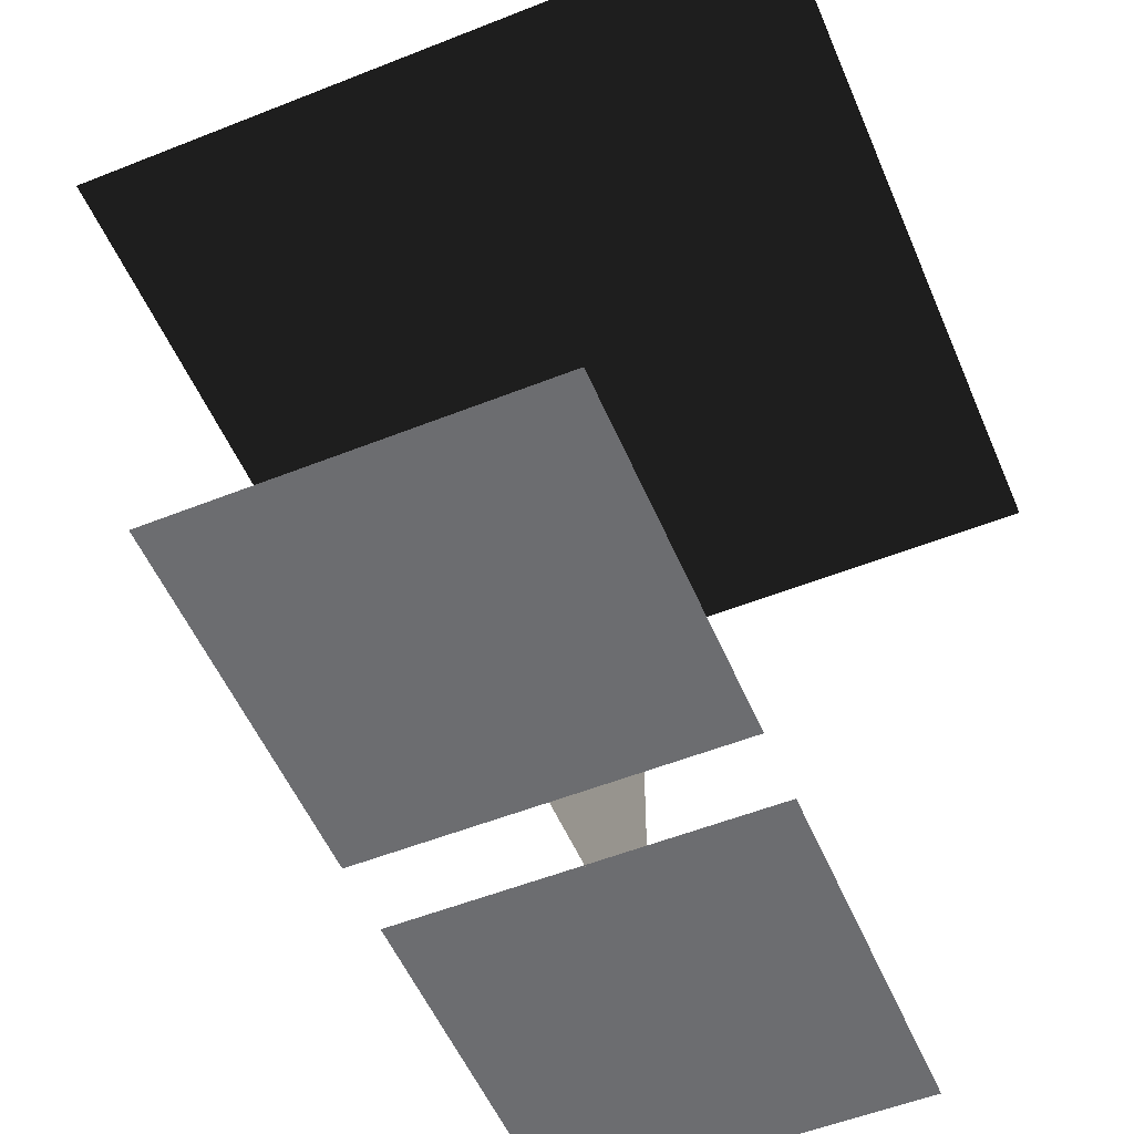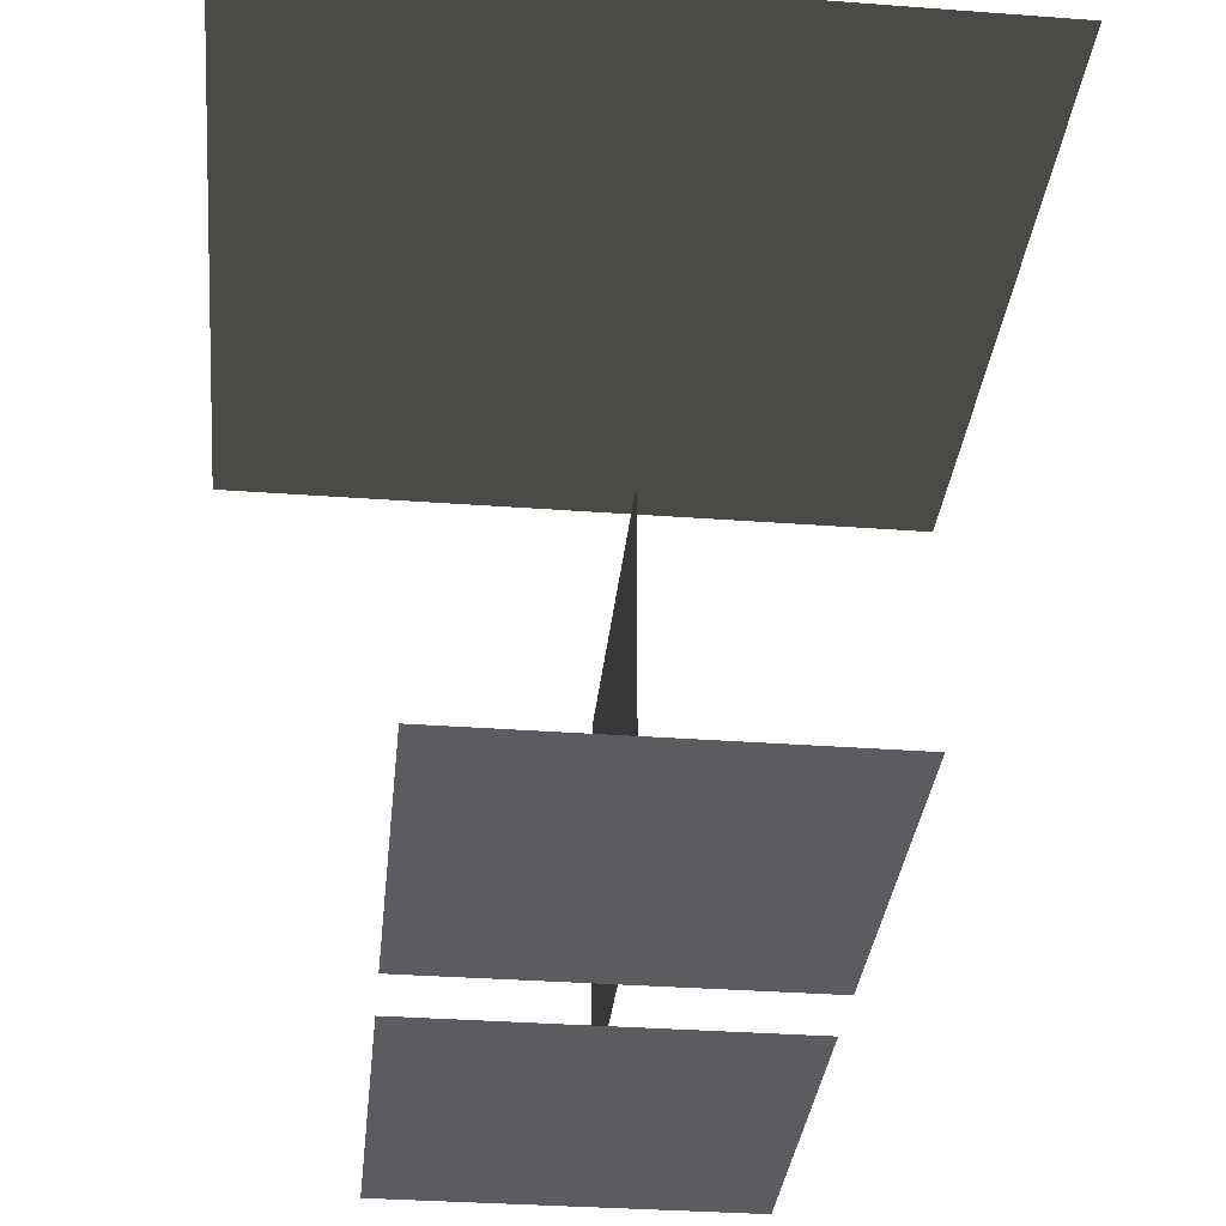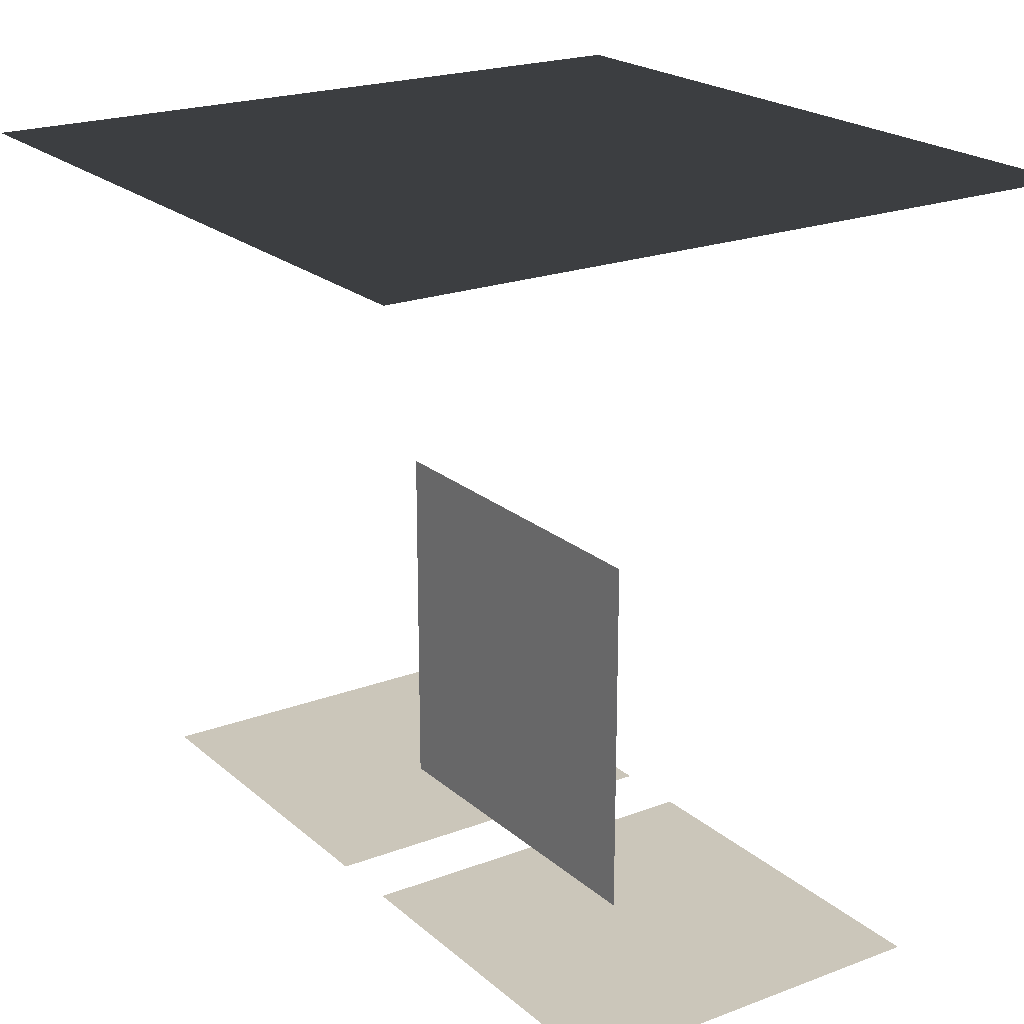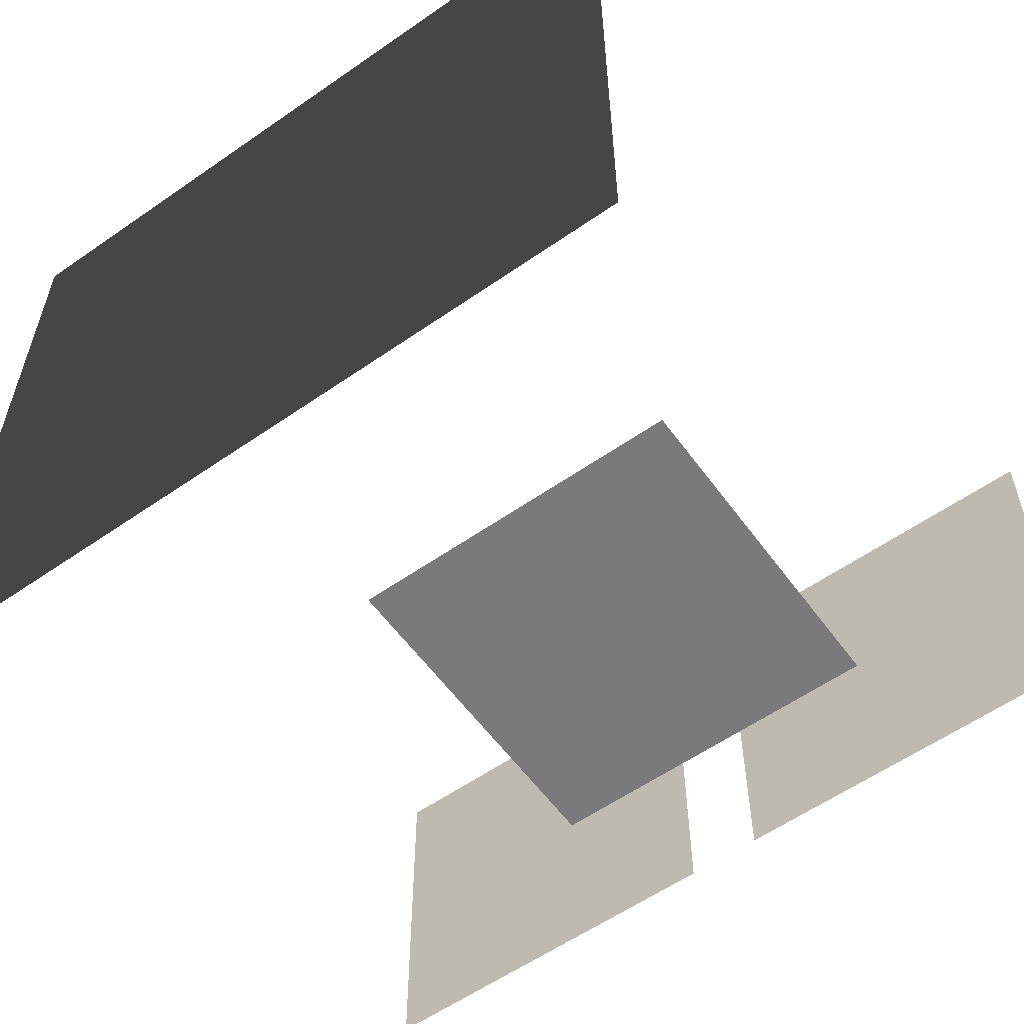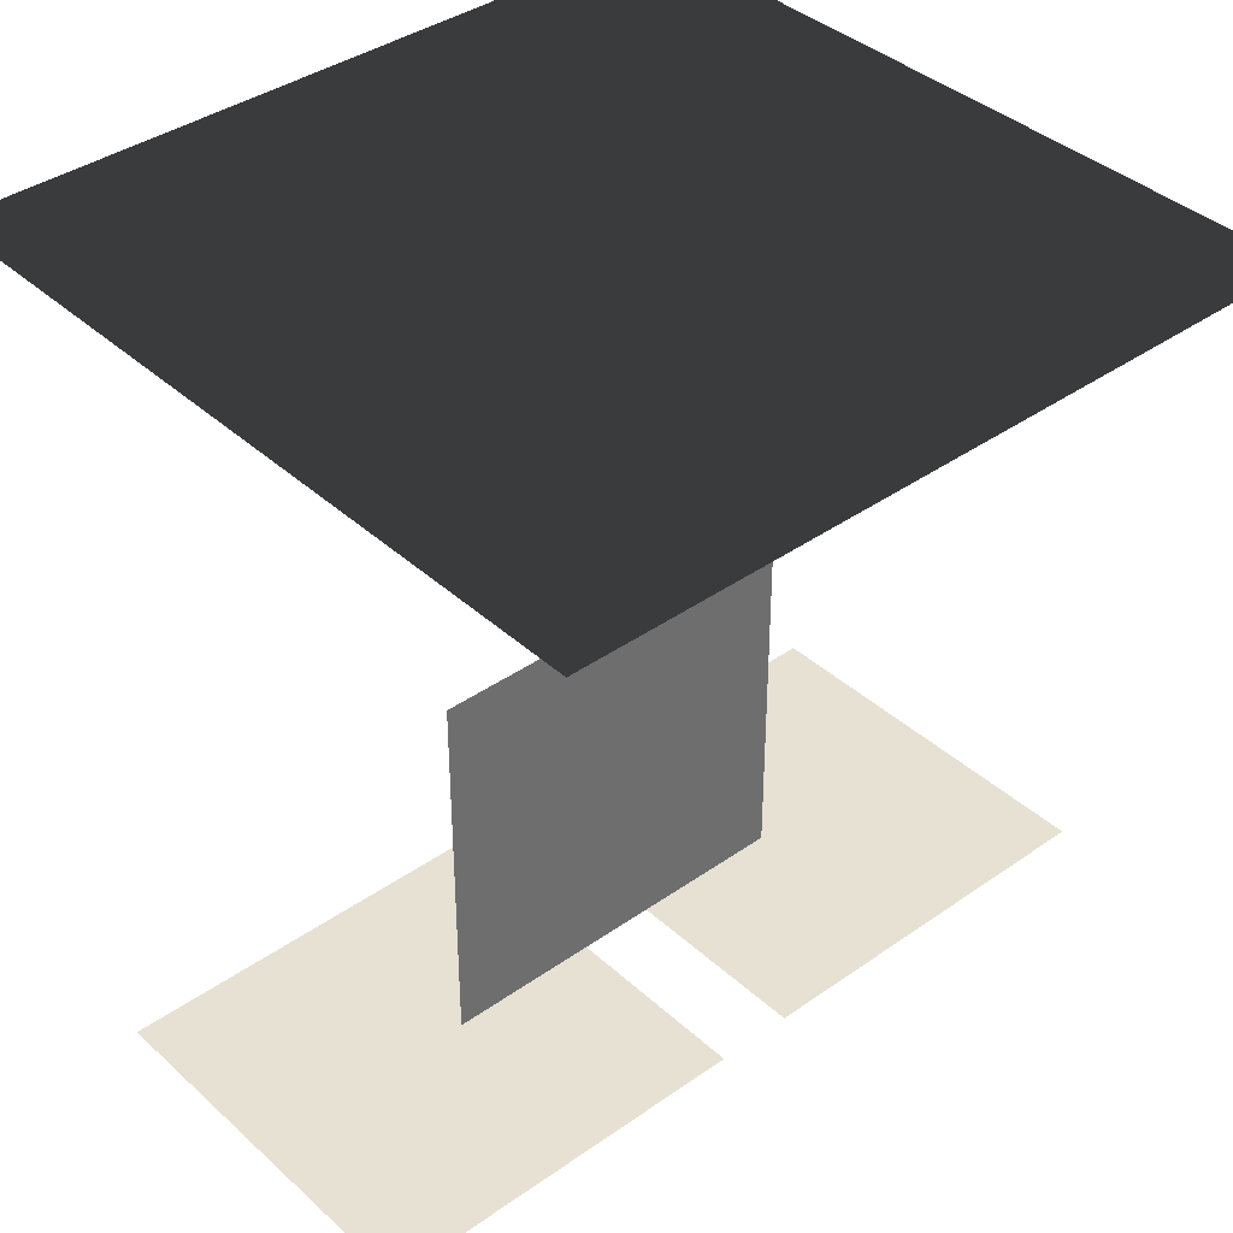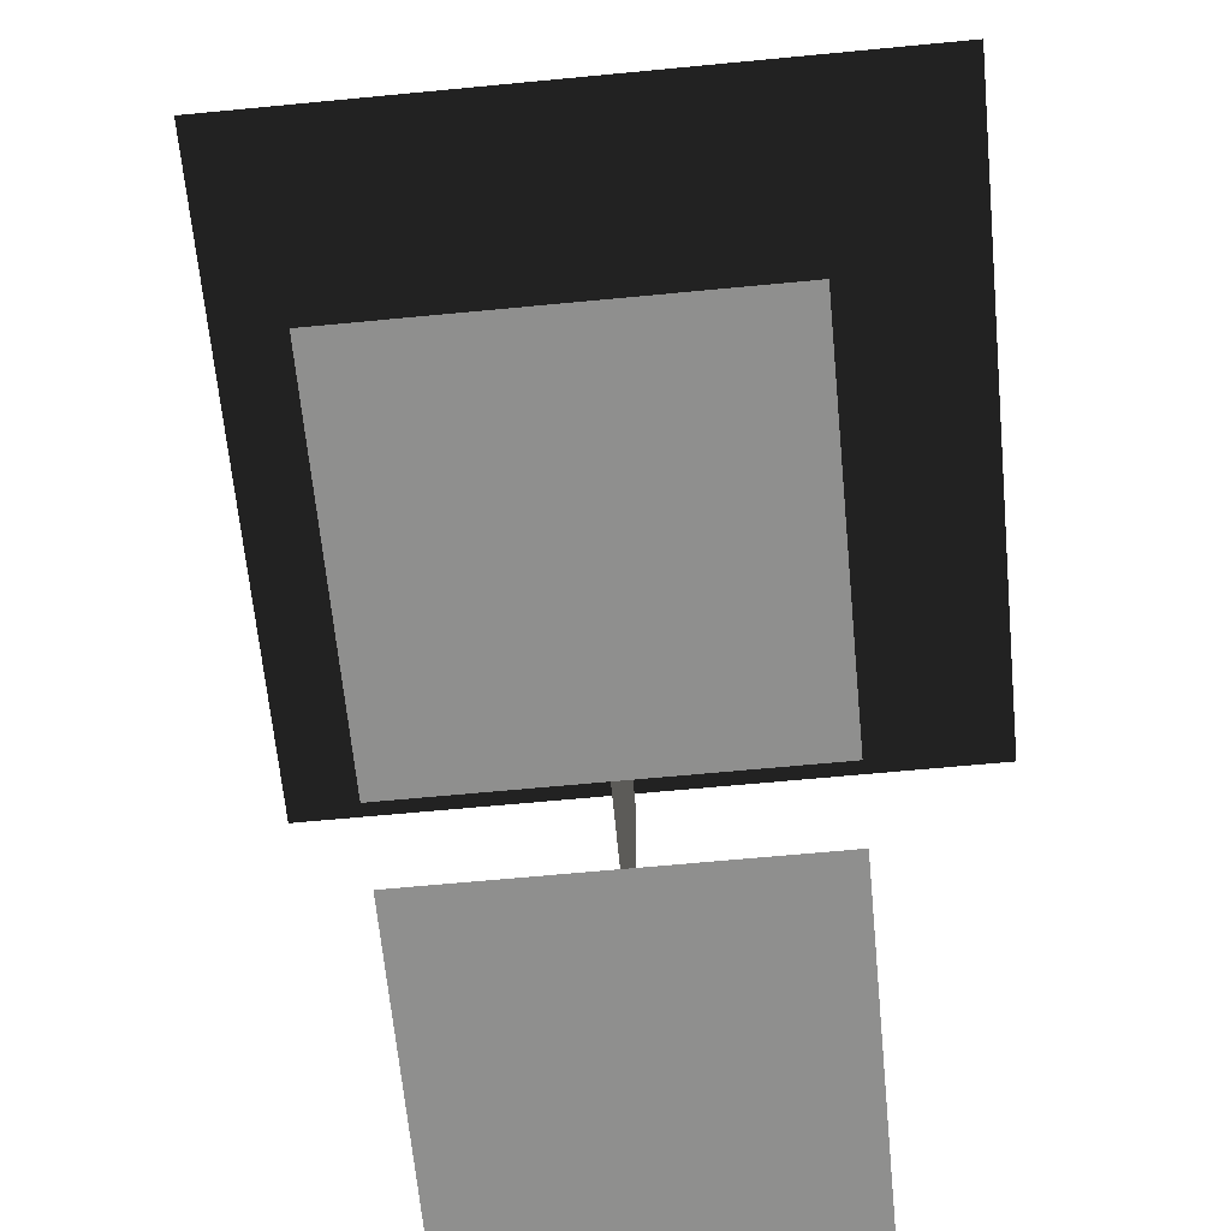
<metadata>
{"format":"obj","ext":"obj","renderer":"f3d","projection":"perspective","resolution":1024,"background":"white","views":[{"elev":-54.0,"azim":-67.1,"up":"+Y"},{"elev":-33.6,"azim":-95.8,"up":"+Y"},{"elev":21.1,"azim":56.0,"up":"+Y"},{"elev":-58.2,"azim":-144.2,"up":"+Z"},{"elev":38.8,"azim":138.5,"up":"+Y"},{"elev":-65.2,"azim":-84.5,"up":"+Y"}]}
</metadata>
<code>
o vertical_square
v -0.25 0 0
v 0.25 0 0
v -0.25 0.5 0
v 0.25 0.5 0
g vertical_square
f 2 4 3 1
o right_square
v 0.05 0 -0.25
v 0.55 0 -0.25
v 0.05 0 0.25
v 0.55 0 0.25
g right_square
f 6 8 7 5
o left_square
v -0.55 0 -0.25
v -0.05 0 -0.25
v -0.55 0 0.25
v -0.05 0 0.25
g left_square
f 9 11 12 10
o light
v -0.5 1 -0.5
v 0.5 1 -0.5
v -0.5 1 0.5
v 0.5 1 0.5
g light
f 14 16 15 13

</code>
